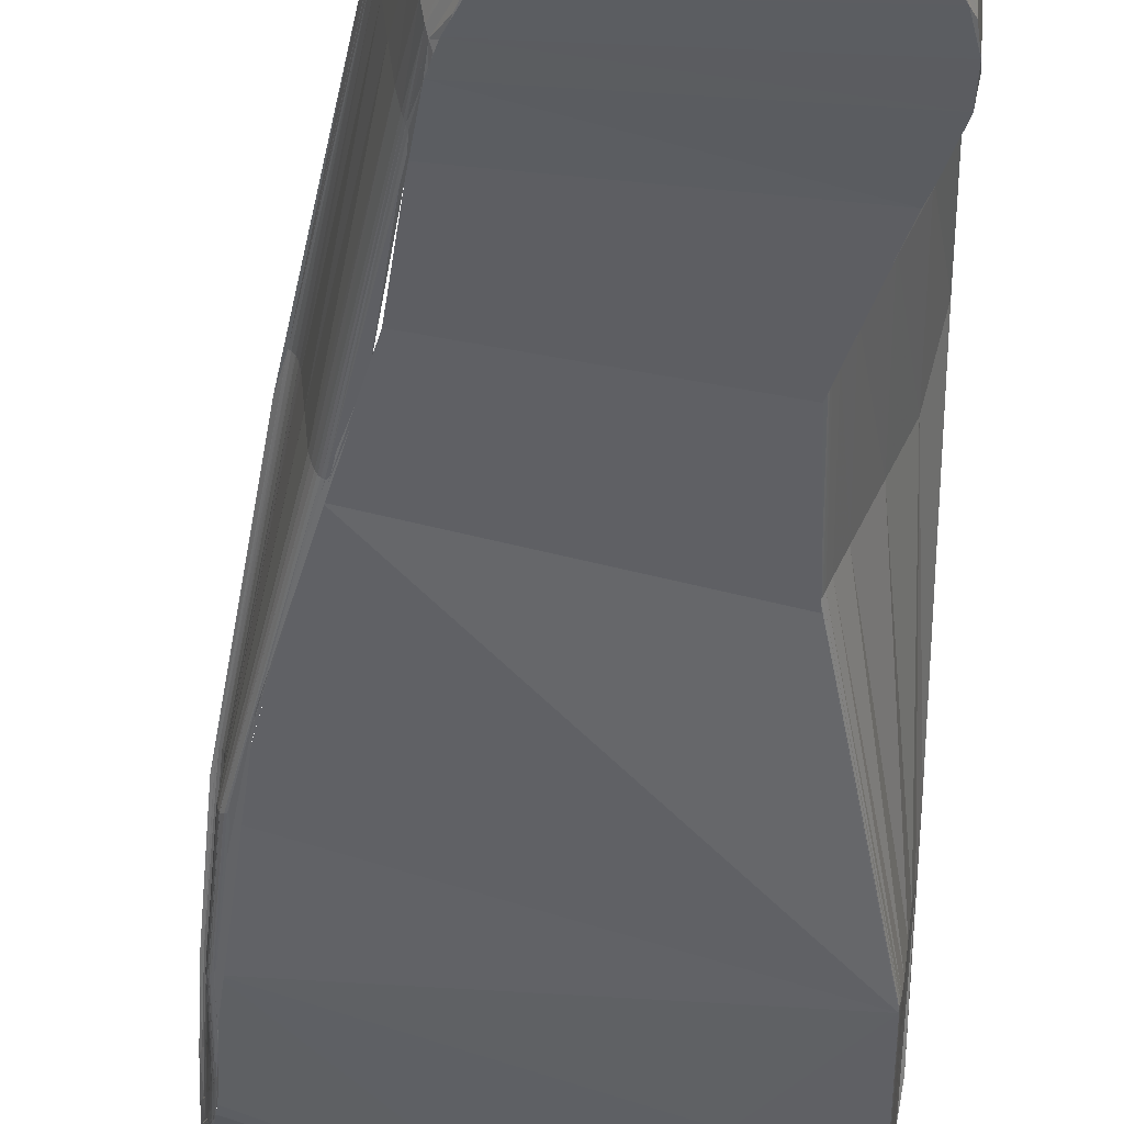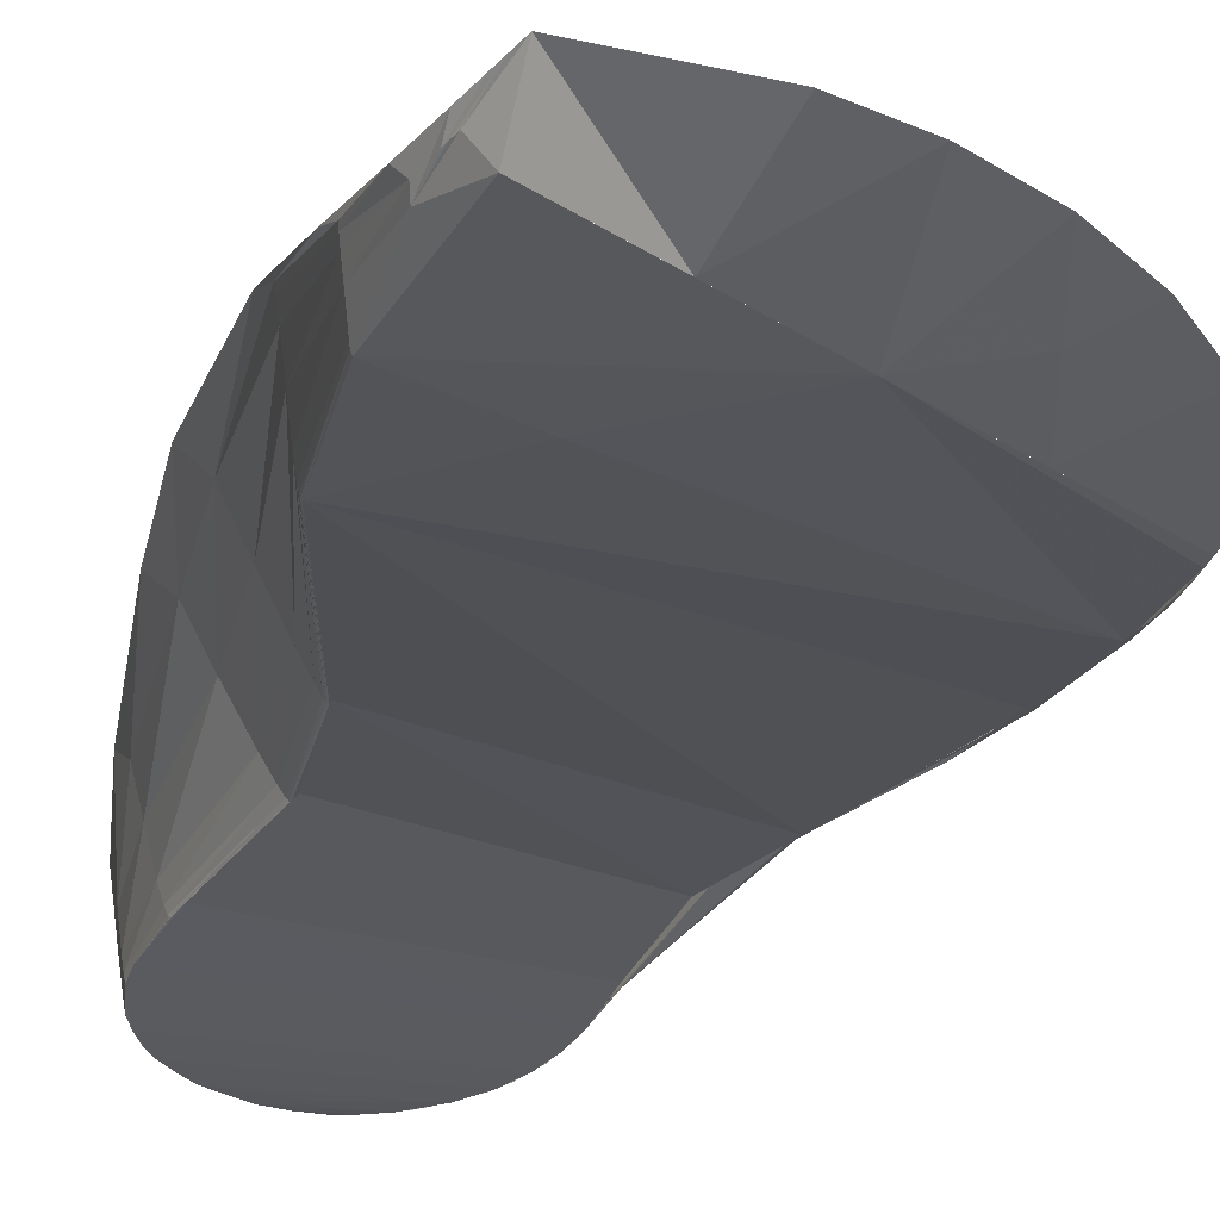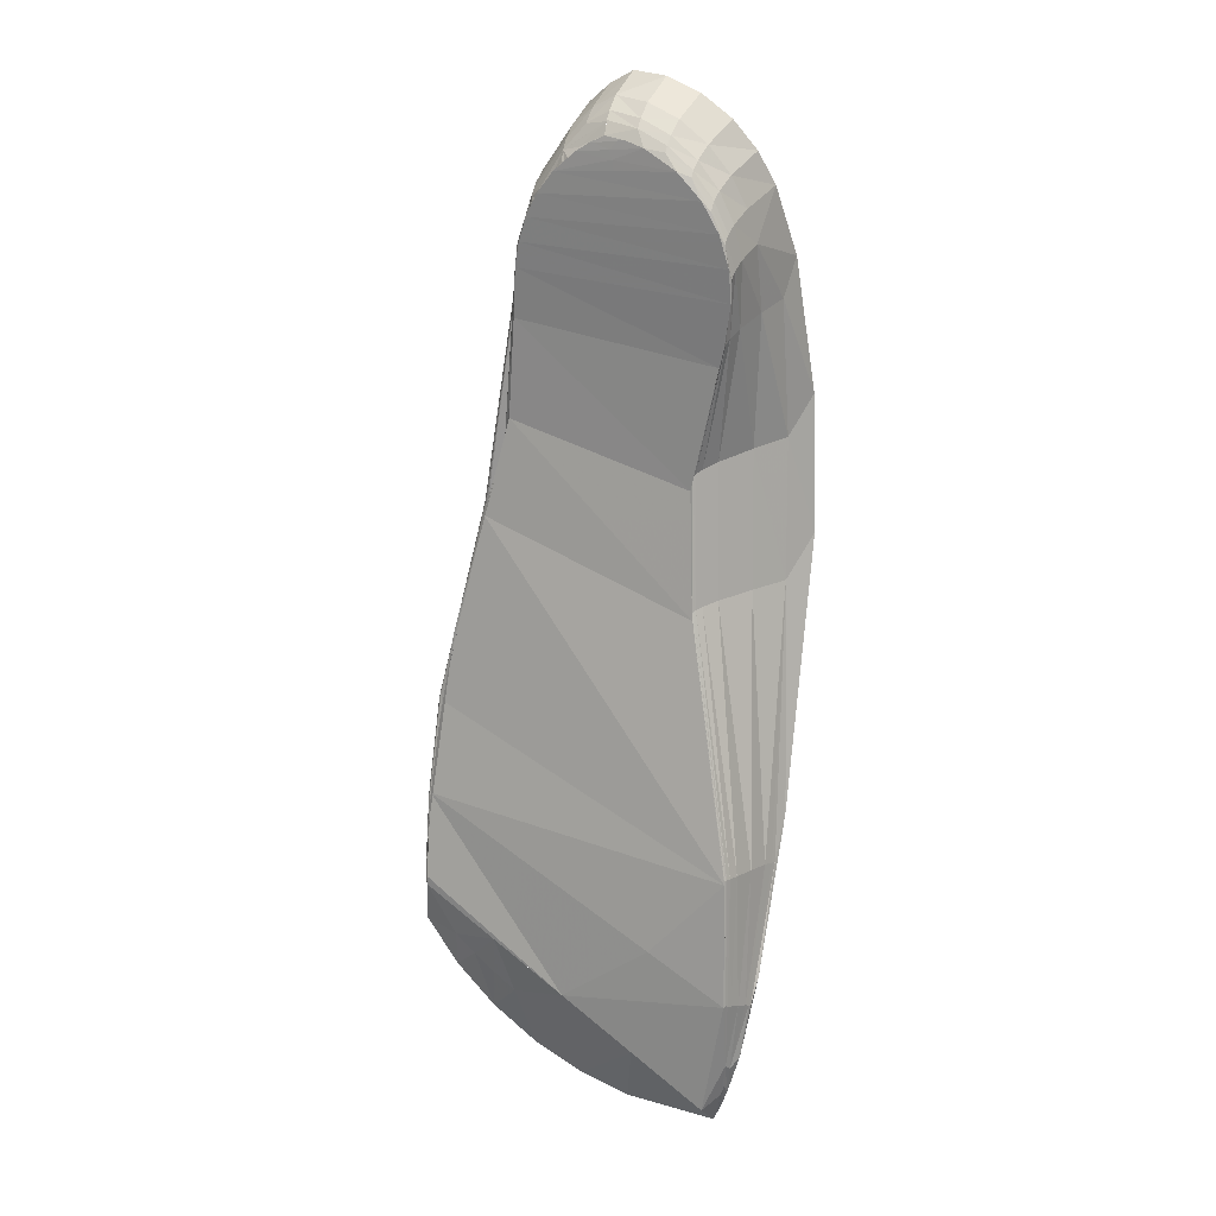
<metadata>
{"format":"obj","ext":"obj","renderer":"f3d","projection":"perspective","resolution":1024,"background":"white","views":[{"elev":-46.6,"azim":-180.0,"up":"+Z"},{"elev":-21.5,"azim":-11.1,"up":"+Z"},{"elev":13.7,"azim":-150.7,"up":"+Y"}]}
</metadata>
<code>
v 1.93 3.568 0.01839
v 1.933 3.554 0.02122
v 1.931 3.559 0.01931
v 1.951 3.427 0.00433
v 1.952 3.423 0.006044
v 1.952 3.423 0.006062
v 1.951 3.427 0.004385
v 1.952 3.423 0.006031
v 1.952 3.423 0.006023
v 1.952 3.423 0.006034
v 1.952 3.423 0.006059
v 1.952 3.423 0.006236
v 1.952 3.424 0.006476
v 1.951 3.428 0.004466
v 1.952 3.425 0.006891
v 1.951 3.43 0.004622
v 1.951 3.428 0.005772
v 1.952 3.428 0.007704
v 1.951 3.43 0.006497
v 1.952 3.429 0.007237
v 1.952 3.433 0.009272
v 1.951 3.435 0.008871
v 1.952 3.435 0.00922
v 1.952 3.444 0.01218
v 1.951 3.446 0.01231
v 1.951 3.446 0.01245
v 1.95 3.465 0.0171
v 1.949 3.468 0.01754
v 1.942 3.508 0.02326
v 1.941 3.514 0.02326
v 1.906 3.587 0.001426
v 1.915 3.58 0.0001078
v 1.906 3.585 0.0001633
v 1.95 3.432 0.00355
v 1.95 3.435 0.003251
v 1.95 3.434 0.003535
v 1.95 3.435 0.002964
v 1.95 3.441 0.002928
v 1.95 3.44 0.003086
v 1.949 3.452 0.003847
v 1.947 3.472 0.005253
v 1.949 3.452 0.003857
v 1.928 3.553 0.00462
v 1.927 3.564 0.0031
v 1.929 3.554 0.004936
v 1.922 3.573 0.001561
v 1.915 3.582 0.001479
v 1.922 3.574 0.002349
v 1.911 3.587 0.002869
v 1.916 3.584 0.00309
v 1.928 3.568 0.009763
v 1.931 3.559 0.01604
v 1.93 3.557 0.01173
v 1.94 3.514 0.02289
v 1.912 3.594 0.01389
v 1.907 3.592 0.005904
v 1.907 3.596 0.01339
v 1.95 3.432 0.00314
v 1.95 3.431 0.003192
v 1.95 3.431 0.003138
v 1.951 3.429 0.003709
v 1.951 3.429 0.003657
v 1.95 3.429 0.003567
v 1.95 3.43 0.003613
v 1.95 3.432 0.003081
v 1.95 3.43 0.003419
v 1.95 3.43 0.003345
v 1.95 3.431 0.003277
v 1.95 3.441 0.002819
v 1.95 3.431 0.003227
v 1.949 3.441 0.002703
v 1.949 3.441 0.002682
v 1.95 3.434 0.002748
v 1.949 3.442 0.002718
v 1.949 3.452 0.003863
v 1.947 3.473 0.005251
v 1.936 3.513 0.006975
v 1.937 3.513 0.007085
v 1.928 3.553 0.004363
v 1.926 3.563 0.002482
v 1.922 3.572 0.0009241
v 1.906 3.589 0.002852
v 1.912 3.589 0.006116
v 1.916 3.586 0.006533
v 1.917 3.59 0.01458
v 1.923 3.578 0.007901
v 1.921 3.586 0.01542
v 1.927 3.576 0.0174
v 1.931 3.559 0.01823
v 1.923 3.576 0.004106
v 1.927 3.566 0.005741
v 1.93 3.556 0.007599
v 1.927 3.565 0.003898
v 1.929 3.555 0.005724
v 1.929 3.554 0.005308
v 1.937 3.513 0.007637
v 1.938 3.513 0.008028
v 1.937 3.513 0.007306
v 1.947 3.472 0.005347
v 1.948 3.472 0.005822
v 1.94 3.514 0.022
v 1.939 3.514 0.01982
v 1.939 3.514 0.02097
v 1.948 3.469 0.01605
v 1.948 3.469 0.0168
v 1.948 3.47 0.01516
v 1.939 3.514 0.0149
v 1.938 3.513 0.0101
v 1.938 3.513 0.008985
v 1.948 3.472 0.006526
v 1.948 3.471 0.007403
v 1.95 3.451 0.004256
v 1.95 3.45 0.004749
v 1.95 3.45 0.005334
v 1.95 3.44 0.003469
v 1.95 3.439 0.003871
v 1.949 3.469 0.01735
v 1.948 3.471 0.01124
v 1.951 3.446 0.0119
v 1.95 3.447 0.01136
v 1.95 3.447 0.01073
v 1.95 3.449 0.008006
v 1.951 3.436 0.008442
v 1.951 3.436 0.007945
v 1.951 3.438 0.005889
v 1.951 3.432 0.004988
v 1.95 3.451 0.003936
v 1.95 3.451 0.00407
v 1.939 3.404 0.01091
v 1.941 3.417 0.006918
v 1.937 3.413 0.007756
v 1.89 3.386 0.0176
v 1.904 3.402 0.008191
v 1.889 3.392 0.009875
v 1.909 3.388 0.0161
v 1.92 3.391 0.01477
v 1.92 3.412 0.006507
v 1.925 3.404 0.009811
v 1.93 3.397 0.013
v 1.932 3.409 0.008562
v 1.945 3.42 0.006052
v 1.935 3.422 0.004822
v 1.946 3.413 0.008572
v 1.95 3.431 0.003223
v 1.95 3.431 0.003308
v 1.911 3.587 0.002822
v 1.915 3.582 0.001456
v 1.916 3.584 0.003045
v 1.914 3.581 5.639e-05
v 1.92 3.575 0.0005665
v 1.922 3.574 0.002331
v 1.922 3.573 0.001556
v 1.924 3.568 0.001653
v 1.927 3.564 0.0031
v 1.927 3.56 0.003133
v 1.929 3.554 0.004942
v 1.928 3.553 0.004624
v 1.932 3.526 0.007308
v 1.937 3.513 0.007106
v 1.944 3.486 0.005612
v 1.947 3.472 0.005277
v 1.949 3.452 0.003909
v 1.95 3.441 0.002913
v 1.95 3.452 0.004018
v 1.95 3.435 0.003115
v 1.95 3.441 0.003232
v 1.951 3.428 0.004765
v 1.951 3.428 0.005994
v 1.951 3.43 0.004916
v 1.952 3.427 0.006525
v 1.952 3.429 0.007621
v 1.952 3.43 0.007369
v 1.951 3.446 0.01237
v 1.949 3.468 0.01757
v 1.949 3.469 0.01741
v 1.931 3.559 0.01601
v 1.928 3.568 0.009715
v 1.93 3.557 0.0117
v 1.912 3.589 0.006047
v 1.916 3.586 0.006466
v 1.923 3.578 0.007841
v 1.95 3.433 0.003263
v 1.95 3.431 0.003399
v 1.95 3.431 0.003482
v 1.949 3.445 0.002973
v 1.931 3.559 0.01822
v 1.931 3.559 0.0193
v 1.932 3.559 0.01984
v 1.93 3.568 0.01866
v 1.941 3.514 0.02327
v 1.952 3.435 0.009292
v 1.951 3.428 0.00467
v 1.949 3.459 0.004605
v 1.95 3.436 0.002746
v 1.951 3.43 0.003899
v 1.95 3.431 0.003309
v 1.95 3.431 0.003224
v 1.95 3.431 0.003392
v 1.95 3.431 0.003394
v 1.923 3.576 0.004067
v 1.927 3.566 0.005712
v 1.93 3.556 0.007585
v 1.927 3.565 0.003887
v 1.929 3.555 0.005723
v 1.94 3.514 0.02291
v 1.939 3.514 0.01495
v 1.939 3.514 0.01986
v 1.938 3.513 0.01015
v 1.937 3.513 0.007682
v 1.938 3.513 0.00808
v 1.929 3.554 0.005312
v 1.937 3.513 0.007342
v 1.947 3.472 0.005411
v 1.948 3.472 0.005934
v 1.938 3.513 0.009037
v 1.948 3.472 0.006657
v 1.948 3.471 0.007548
v 1.94 3.514 0.02204
v 1.948 3.47 0.01617
v 1.948 3.469 0.01689
v 1.939 3.514 0.02101
v 1.94 3.514 0.0225
v 1.949 3.469 0.01718
v 1.948 3.47 0.01529
v 1.948 3.471 0.01141
v 1.951 3.446 0.01202
v 1.95 3.447 0.01152
v 1.95 3.447 0.01091
v 1.95 3.449 0.008237
v 1.95 3.45 0.005529
v 1.951 3.435 0.008998
v 1.951 3.436 0.008611
v 1.951 3.431 0.00671
v 1.951 3.436 0.008146
v 1.951 3.438 0.006155
v 1.951 3.432 0.005272
v 1.95 3.44 0.00409
v 1.95 3.434 0.003769
v 1.951 3.432 0.003792
v 1.951 3.43 0.00386
v 1.95 3.451 0.004921
v 1.95 3.451 0.004393
v 1.95 3.44 0.003662
v 1.903 3.584 0.0001159
v 1.908 3.583 6.926e-05
v 1.95 3.433 0.002867
v 1.92 3.412 0.006503
v 1.883 3.417 0.007052
v 1.902 3.584 0.0001401
v 1.909 3.583 5.388e-05
v 1.949 3.451 0.003775
v 1.898 3.582 0.000231
v 1.899 3.426 0.005962
v 1.947 3.471 0.005234
v 1.883 3.443 0.006734
v 1.937 3.51 0.006853
v 1.892 3.494 0.01023
v 1.931 3.53 0.007198
v 1.893 3.519 0.01063
v 1.929 3.55 0.004891
v 1.886 3.543 0.0078
v 1.927 3.56 0.003063
v 1.883 3.555 0.005311
v 1.926 3.565 0.002144
v 1.882 3.561 0.003963
v 1.923 3.57 0.001329
v 1.884 3.567 0.002711
v 1.921 3.574 0.0006728
v 1.887 3.573 0.001625
v 1.917 3.578 0.0002258
v 1.904 3.578 0.0004886
v 1.904 3.58 0.0002639
v 1.891 3.578 0.0007727
v 1.912 3.582 2.491e-05
v 1.905 3.582 0.0001286
v 1.886 3.397 0.01359
v 1.886 3.394 0.01563
v 1.888 3.39 0.01639
v 1.883 3.443 0.006819
v 1.893 3.495 0.01034
v 1.9 3.595 0.01251
v 1.907 3.592 0.005804
v 1.892 3.495 0.01041
v 1.893 3.521 0.01081
v 1.892 3.495 0.01061
v 1.893 3.521 0.01063
v 1.885 3.546 0.007312
v 1.882 3.559 0.004807
v 1.885 3.546 0.007491
v 1.885 3.571 0.002358
v 1.889 3.577 0.001768
v 1.885 3.572 0.002711
v 1.894 3.582 0.001122
v 1.9 3.586 0.001465
v 1.894 3.583 0.001767
v 1.882 3.565 0.01424
v 1.881 3.554 0.02561
v 1.883 3.552 0.0188
v 1.883 3.498 0.0316
v 1.881 3.442 0.02326
v 1.881 3.443 0.02087
v 1.893 3.521 0.01056
v 1.885 3.546 0.007244
v 1.881 3.414 0.0155
v 1.884 3.401 0.01326
v 1.882 3.415 0.0143
v 1.885 3.402 0.01172
v 1.882 3.416 0.009475
v 1.882 3.416 0.01189
v 1.883 3.417 0.007638
v 1.883 3.443 0.007073
v 1.883 3.443 0.00748
v 1.883 3.566 0.0035
v 1.883 3.443 0.00689
v 1.88 3.442 0.02427
v 1.906 3.587 0.001583
v 1.906 3.589 0.002954
v 1.9 3.588 0.002728
v 1.9 3.59 0.005386
v 1.894 3.588 0.005878
v 1.893 3.592 0.01314
v 1.888 3.583 0.007235
v 1.887 3.587 0.01521
v 1.884 3.582 0.01837
v 1.885 3.578 0.009265
v 1.882 3.575 0.02208
v 1.883 3.572 0.01168
v 1.881 3.562 0.02934
v 1.88 3.535 0.03752
v 1.883 3.527 0.03172
v 1.88 3.507 0.03861
v 1.88 3.451 0.02795
v 1.881 3.42 0.01823
v 1.881 3.414 0.01615
v 1.883 3.403 0.01526
v 1.883 3.417 0.008259
v 1.89 3.387 0.01737
v 1.89 3.387 0.01753
v 1.889 3.388 0.01721
v 1.889 3.389 0.01691
v 1.887 3.394 0.01393
v 1.886 3.396 0.01372
v 1.882 3.443 0.01583
v 1.882 3.443 0.01081
v 1.883 3.443 0.00848
v 1.886 3.498 0.02374
v 1.89 3.497 0.016
v 1.891 3.496 0.01252
v 1.892 3.496 0.01111
v 1.886 3.525 0.02387
v 1.89 3.524 0.01616
v 1.892 3.523 0.01272
v 1.892 3.522 0.01131
v 1.884 3.55 0.01215
v 1.884 3.548 0.009185
v 1.885 3.547 0.007947
v 1.882 3.563 0.008737
v 1.883 3.569 0.006949
v 1.885 3.575 0.005319
v 1.882 3.561 0.006279
v 1.883 3.567 0.004821
v 1.885 3.573 0.003524
v 1.882 3.56 0.005217
v 1.883 3.566 0.003882
v 1.889 3.58 0.003976
v 1.894 3.585 0.003076
v 1.889 3.579 0.002474
g Object01
f 1 2 3
f 4 5 6
f 7 5 4
f 7 8 5
f 7 9 8
f 7 10 9
f 7 11 10
f 7 12 11
f 7 13 12
f 14 13 7
f 14 15 13
f 16 15 14
f 17 15 16
f 17 18 15
f 19 18 17
f 20 18 19
f 20 21 18
f 22 21 20
f 23 21 22
f 23 24 21
f 25 24 23
f 26 24 25
f 26 27 24
f 28 27 26
f 28 29 27
f 30 29 28
f 30 2 29
f 31 32 33
f 34 35 36
f 37 38 39
f 40 41 42
f 43 44 45
f 46 47 48
f 47 49 50
f 51 52 53
f 3 30 54
f 3 2 30
f 55 56 57
f 58 59 60
f 61 7 4
f 61 62 7
f 63 62 61
f 63 64 62
f 65 59 58
f 63 34 64
f 63 35 34
f 66 35 63
f 66 37 35
f 67 37 66
f 67 38 37
f 68 38 67
f 68 69 38
f 70 69 68
f 70 71 69
f 59 71 70
f 59 72 71
f 65 72 59
f 73 72 65
f 74 72 73
f 75 72 74
f 75 40 72
f 76 40 75
f 76 41 40
f 77 41 76
f 77 78 41
f 79 78 77
f 79 43 78
f 80 43 79
f 80 44 43
f 81 44 80
f 81 46 44
f 32 46 81
f 32 47 46
f 31 47 32
f 31 49 47
f 82 49 31
f 56 49 82
f 56 83 49
f 55 83 56
f 55 84 83
f 85 84 55
f 85 86 84
f 87 86 85
f 88 86 87
f 88 51 86
f 51 89 52
f 51 3 89
f 1 51 88
f 2 1 88
f 51 1 3
f 83 50 49
f 50 83 84
f 84 90 50
f 90 84 86
f 50 48 47
f 48 50 90
f 86 91 90
f 91 86 51
f 51 92 91
f 92 51 53
f 90 93 48
f 93 90 91
f 91 94 93
f 94 91 92
f 48 44 46
f 44 48 93
f 93 45 44
f 93 95 45
f 94 96 95
f 96 94 97
f 95 98 45
f 98 95 96
f 99 96 97
f 99 97 100
f 95 93 94
f 96 99 98
f 3 101 89
f 101 3 54
f 89 102 52
f 89 103 102
f 101 104 103
f 104 101 105
f 103 106 102
f 106 103 104
f 103 89 101
f 52 107 53
f 107 52 102
f 53 108 92
f 108 53 107
f 92 97 94
f 92 109 97
f 108 110 109
f 110 108 111
f 109 100 97
f 100 109 110
f 112 110 111
f 111 113 112
f 114 115 113
f 115 114 116
f 113 39 112
f 39 113 115
f 109 92 108
f 110 112 100
f 113 111 114
f 45 78 43
f 78 45 98
f 30 117 54
f 117 30 28
f 54 105 101
f 105 54 117
f 102 118 107
f 118 102 106
f 107 111 108
f 111 107 118
f 98 41 78
f 41 98 99
f 28 25 117
f 25 28 26
f 117 119 105
f 119 117 25
f 105 120 104
f 120 105 119
f 104 121 106
f 121 104 120
f 106 122 118
f 122 106 121
f 25 22 119
f 22 25 23
f 119 123 120
f 123 119 22
f 19 123 22
f 19 22 20
f 120 124 121
f 124 120 123
f 123 19 124
f 121 125 122
f 125 121 124
f 124 126 125
f 126 124 19
f 19 16 126
f 16 19 17
f 118 114 111
f 114 118 122
f 122 116 114
f 116 122 125
f 125 36 116
f 36 125 126
f 126 34 36
f 34 126 16
f 16 64 34
f 64 16 14
f 14 62 64
f 62 14 7
f 116 35 115
f 35 116 36
f 115 37 39
f 37 115 35
f 100 127 99
f 100 128 127
f 112 38 128
f 38 112 39
f 128 69 127
f 69 128 38
f 128 100 112
f 99 42 41
f 42 99 127
f 127 71 42
f 71 127 69
f 42 72 40
f 72 42 71
f 129 130 131
f 132 133 134
f 135 133 132
f 136 133 135
f 136 137 133
f 138 136 139
f 140 137 138
f 140 129 131
f 141 60 142
f 143 141 130
f 140 138 139
f 137 140 142
f 136 138 137
f 140 131 142
f 129 140 139
f 131 130 142
f 130 129 143
f 130 141 142
f 141 143 6
f 60 141 6
f 144 6 145
f 31 146 82
f 146 147 148
f 31 147 146
f 33 147 31
f 149 147 33
f 150 147 149
f 150 151 147
f 150 152 151
f 153 152 150
f 153 154 152
f 155 154 153
f 155 156 154
f 155 157 156
f 158 157 155
f 158 159 157
f 160 159 158
f 160 161 159
f 162 163 164
f 163 165 166
f 167 168 169
f 170 171 172
f 173 174 175
f 176 177 178
f 179 82 146
f 179 56 82
f 179 57 56
f 179 55 57
f 180 55 179
f 180 85 55
f 181 85 180
f 181 87 85
f 181 88 87
f 177 88 181
f 163 182 165
f 163 183 182
f 163 184 183
f 58 73 65
f 58 185 73
f 186 177 176
f 187 177 186
f 188 177 187
f 167 170 168
f 189 177 188
f 2 189 188
f 190 2 188
f 190 29 2
f 174 29 190
f 174 27 29
f 173 27 174
f 173 24 27
f 191 24 173
f 191 21 24
f 171 21 191
f 171 18 21
f 170 18 171
f 170 15 18
f 167 15 170
f 167 13 15
f 192 13 167
f 192 12 13
f 192 11 12
f 192 10 11
f 192 9 10
f 192 8 9
f 192 5 8
f 192 6 5
f 193 160 185
f 162 193 185
f 58 162 185
f 194 162 58
f 195 6 192
f 196 194 197
f 196 198 199
f 184 6 195
f 189 2 88
f 177 189 88
f 193 162 161
f 160 193 161
f 163 199 184
f 197 194 58
f 163 196 199
f 194 196 163
f 162 194 163
f 199 198 184
f 144 58 60
f 144 197 58
f 145 197 144
f 145 196 197
f 198 196 145
f 198 6 184
f 145 6 198
f 6 144 60
f 179 148 180
f 148 179 146
f 180 200 181
f 200 180 148
f 148 151 200
f 151 148 147
f 181 201 177
f 201 181 200
f 177 202 178
f 202 177 201
f 200 203 201
f 203 200 151
f 201 204 202
f 204 201 203
f 151 154 203
f 154 151 152
f 188 205 190
f 205 188 187
f 176 206 207
f 206 176 178
f 178 208 206
f 208 178 202
f 204 209 210
f 209 204 211
f 203 211 204
f 156 203 154
f 211 212 209
f 212 211 156
f 156 159 212
f 159 156 157
f 210 213 214
f 213 209 212
f 215 214 216
f 214 215 210
f 208 216 217
f 216 208 215
f 202 215 208
f 210 202 204
f 212 161 213
f 161 212 159
f 211 203 156
f 209 213 210
f 215 202 210
f 190 175 174
f 175 190 205
f 218 219 220
f 219 218 221
f 186 221 218
f 207 186 176
f 222 220 223
f 220 222 218
f 205 223 175
f 223 205 222
f 187 222 205
f 218 187 186
f 221 224 219
f 224 221 207
f 207 225 224
f 225 207 206
f 206 217 225
f 217 206 208
f 175 226 173
f 226 223 220
f 220 227 226
f 227 220 219
f 221 186 207
f 222 187 218
f 223 226 175
f 219 228 227
f 228 219 224
f 224 229 228
f 229 224 225
f 225 230 229
f 230 225 217
f 173 231 191
f 231 173 226
f 226 232 231
f 232 226 227
f 231 233 172
f 233 232 234
f 191 172 171
f 172 191 231
f 227 234 232
f 234 227 228
f 228 235 234
f 235 228 229
f 234 236 233
f 236 234 235
f 232 233 231
f 172 168 170
f 168 172 233
f 233 169 168
f 169 233 236
f 229 237 235
f 237 229 230
f 235 238 236
f 238 235 237
f 236 239 169
f 239 236 238
f 169 240 167
f 240 169 239
f 167 195 192
f 195 167 240
f 217 241 230
f 241 217 216
f 216 242 241
f 242 216 214
f 214 164 242
f 164 214 213
f 213 162 164
f 162 213 161
f 237 165 238
f 165 243 166
f 230 243 237
f 243 230 241
f 241 166 243
f 166 241 242
f 243 165 237
f 238 182 239
f 182 238 165
f 239 183 240
f 183 239 182
f 240 184 195
f 184 240 183
f 242 163 166
f 163 242 164
f 244 245 33
f 246 247 60
f 247 248 134
f 249 33 33
f 33 250 33
f 251 247 246
f 244 249 252
f 245 250 33
f 253 248 247
f 251 253 247
f 254 255 251
f 256 255 254
f 256 257 255
f 258 257 256
f 258 259 257
f 260 259 258
f 260 261 259
f 262 261 260
f 262 263 261
f 264 263 262
f 264 265 263
f 266 265 264
f 266 267 265
f 268 267 266
f 268 269 267
f 270 269 268
f 271 269 270
f 272 273 271
f 272 274 275
f 245 275 274
f 275 244 252
f 245 244 275
f 249 244 33
f 250 245 274
f 253 251 255
f 248 253 255
f 272 271 270
f 273 272 252
f 269 271 273
f 272 275 252
f 274 272 270
f 276 277 278
f 257 279 255
f 257 280 279
f 259 280 257
f 281 282 57
f 283 284 285
f 283 286 284
f 287 288 289
f 290 291 292
f 293 294 295
f 296 297 298
f 299 300 301
f 280 286 283
f 259 286 280
f 259 302 286
f 261 302 259
f 261 303 302
f 263 303 261
f 304 305 306
f 307 308 309
f 310 311 312
f 263 287 303
f 263 288 287
f 265 288 263
f 265 313 288
f 267 313 265
f 267 290 313
f 269 290 267
f 310 314 311
f 269 291 290
f 273 291 269
f 273 293 291
f 252 293 273
f 310 279 314
f 310 255 279
f 310 248 255
f 299 315 300
f 252 294 293
f 33 294 252
f 316 294 33
f 317 294 316
f 317 318 294
f 282 318 317
f 282 319 318
f 281 319 282
f 281 320 319
f 321 320 281
f 321 322 320
f 323 322 321
f 324 322 323
f 324 325 322
f 326 325 324
f 326 327 325
f 326 296 327
f 328 296 326
f 328 297 296
f 329 297 328
f 329 330 297
f 331 330 329
f 331 299 330
f 332 299 331
f 332 315 299
f 333 315 332
f 333 334 315
f 335 334 333
f 335 304 334
f 335 305 304
f 277 305 335
f 307 336 308
f 307 310 336
f 307 248 310
f 307 134 248
f 277 307 305
f 132 337 338
f 132 339 337
f 132 340 339
f 341 134 307
f 340 341 342
f 278 342 276
f 342 341 307
f 341 340 132
f 134 341 132
f 276 342 307
f 342 278 340
f 277 276 307
f 305 309 306
f 309 305 307
f 334 300 315
f 300 334 304
f 304 301 300
f 301 304 306
f 306 343 301
f 343 306 309
f 309 344 343
f 344 309 308
f 308 345 344
f 345 308 336
f 336 312 345
f 312 336 310
f 301 346 299
f 346 301 343
f 343 347 346
f 347 343 344
f 344 348 347
f 348 344 345
f 345 349 348
f 349 345 312
f 312 285 349
f 285 312 311
f 311 283 285
f 283 311 314
f 314 280 283
f 280 314 279
f 299 350 330
f 350 299 346
f 346 351 350
f 351 346 347
f 347 352 351
f 352 347 348
f 348 353 352
f 353 348 349
f 349 284 353
f 284 349 285
f 330 298 297
f 298 330 350
f 350 354 298
f 354 350 351
f 351 355 354
f 355 351 352
f 352 356 355
f 356 352 353
f 353 289 356
f 289 353 284
f 284 287 289
f 287 284 286
f 286 303 287
f 303 286 302
f 298 357 296
f 357 298 354
f 296 358 327
f 358 296 357
f 327 359 325
f 359 327 358
f 354 360 357
f 360 354 355
f 357 361 358
f 361 357 360
f 358 362 359
f 362 358 361
f 355 363 360
f 363 355 356
f 360 364 361
f 364 360 363
f 361 292 362
f 292 361 364
f 356 288 363
f 288 356 289
f 363 313 364
f 313 363 288
f 364 290 292
f 290 364 313
f 325 365 322
f 365 325 359
f 322 366 320
f 366 322 365
f 359 367 365
f 367 359 362
f 365 295 366
f 295 365 367
f 362 291 367
f 291 362 292
f 367 293 295
f 293 367 291
f 320 318 319
f 318 320 366
f 366 294 318
f 294 366 295

</code>
